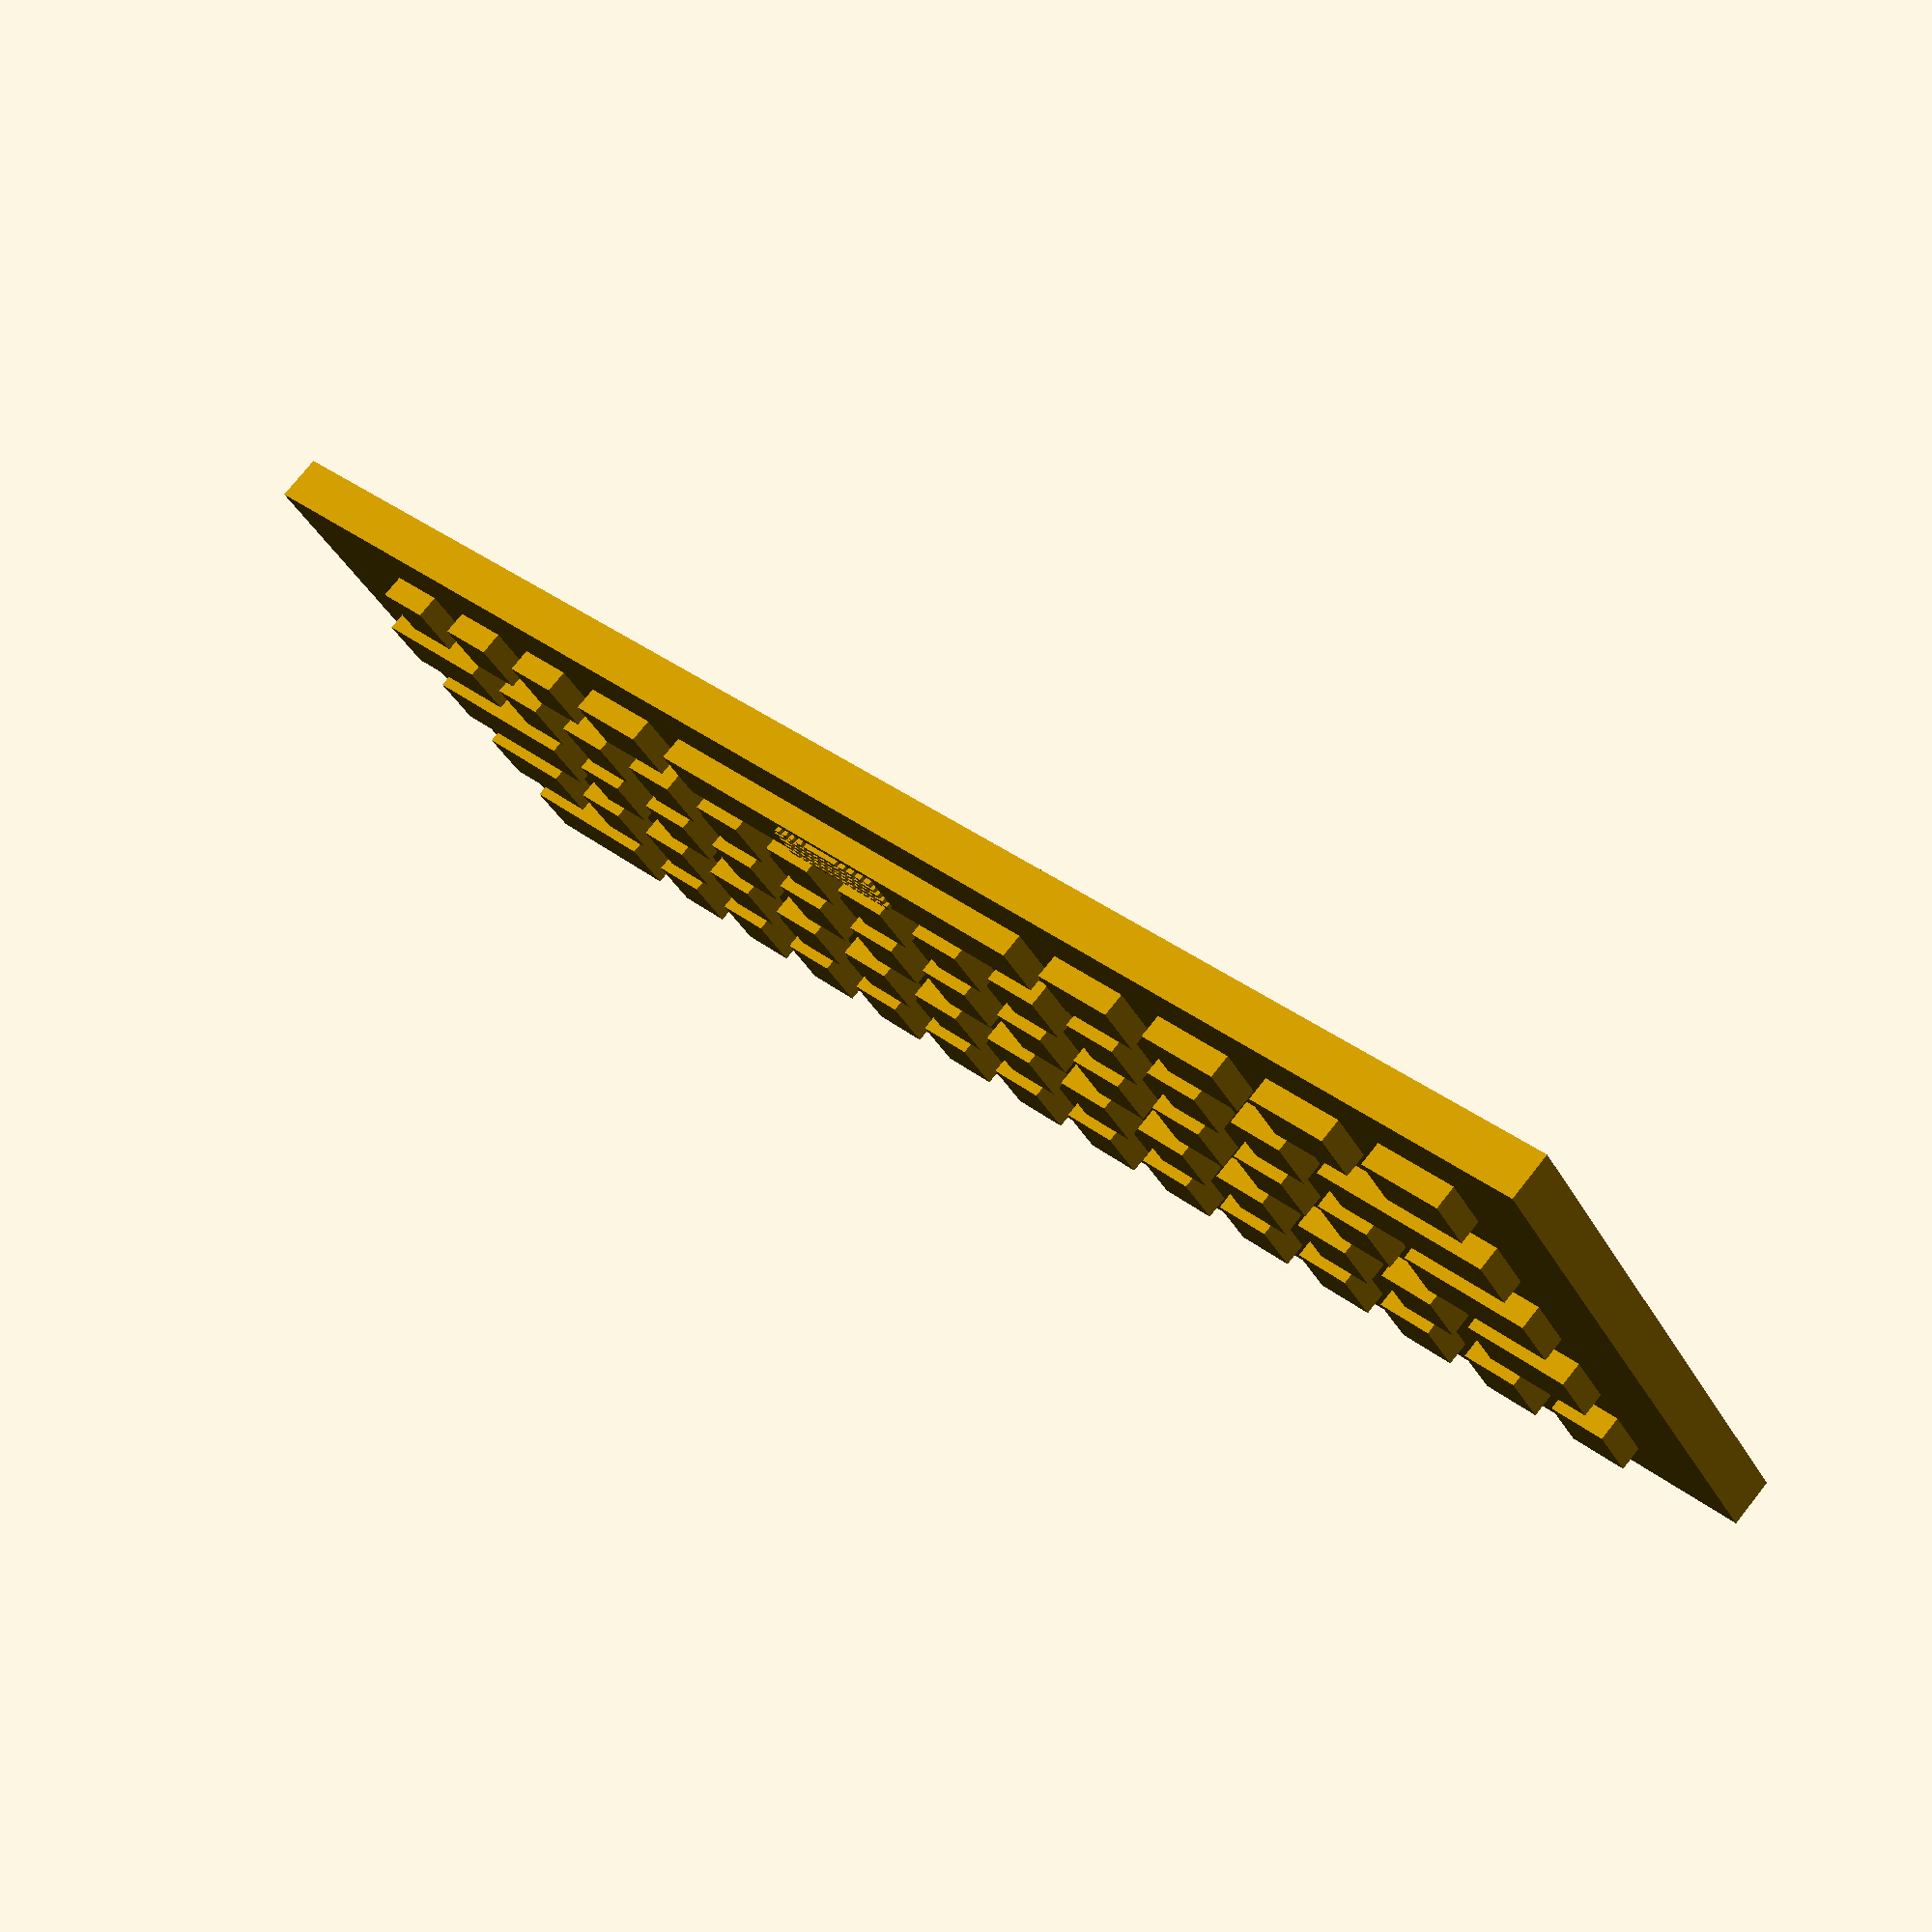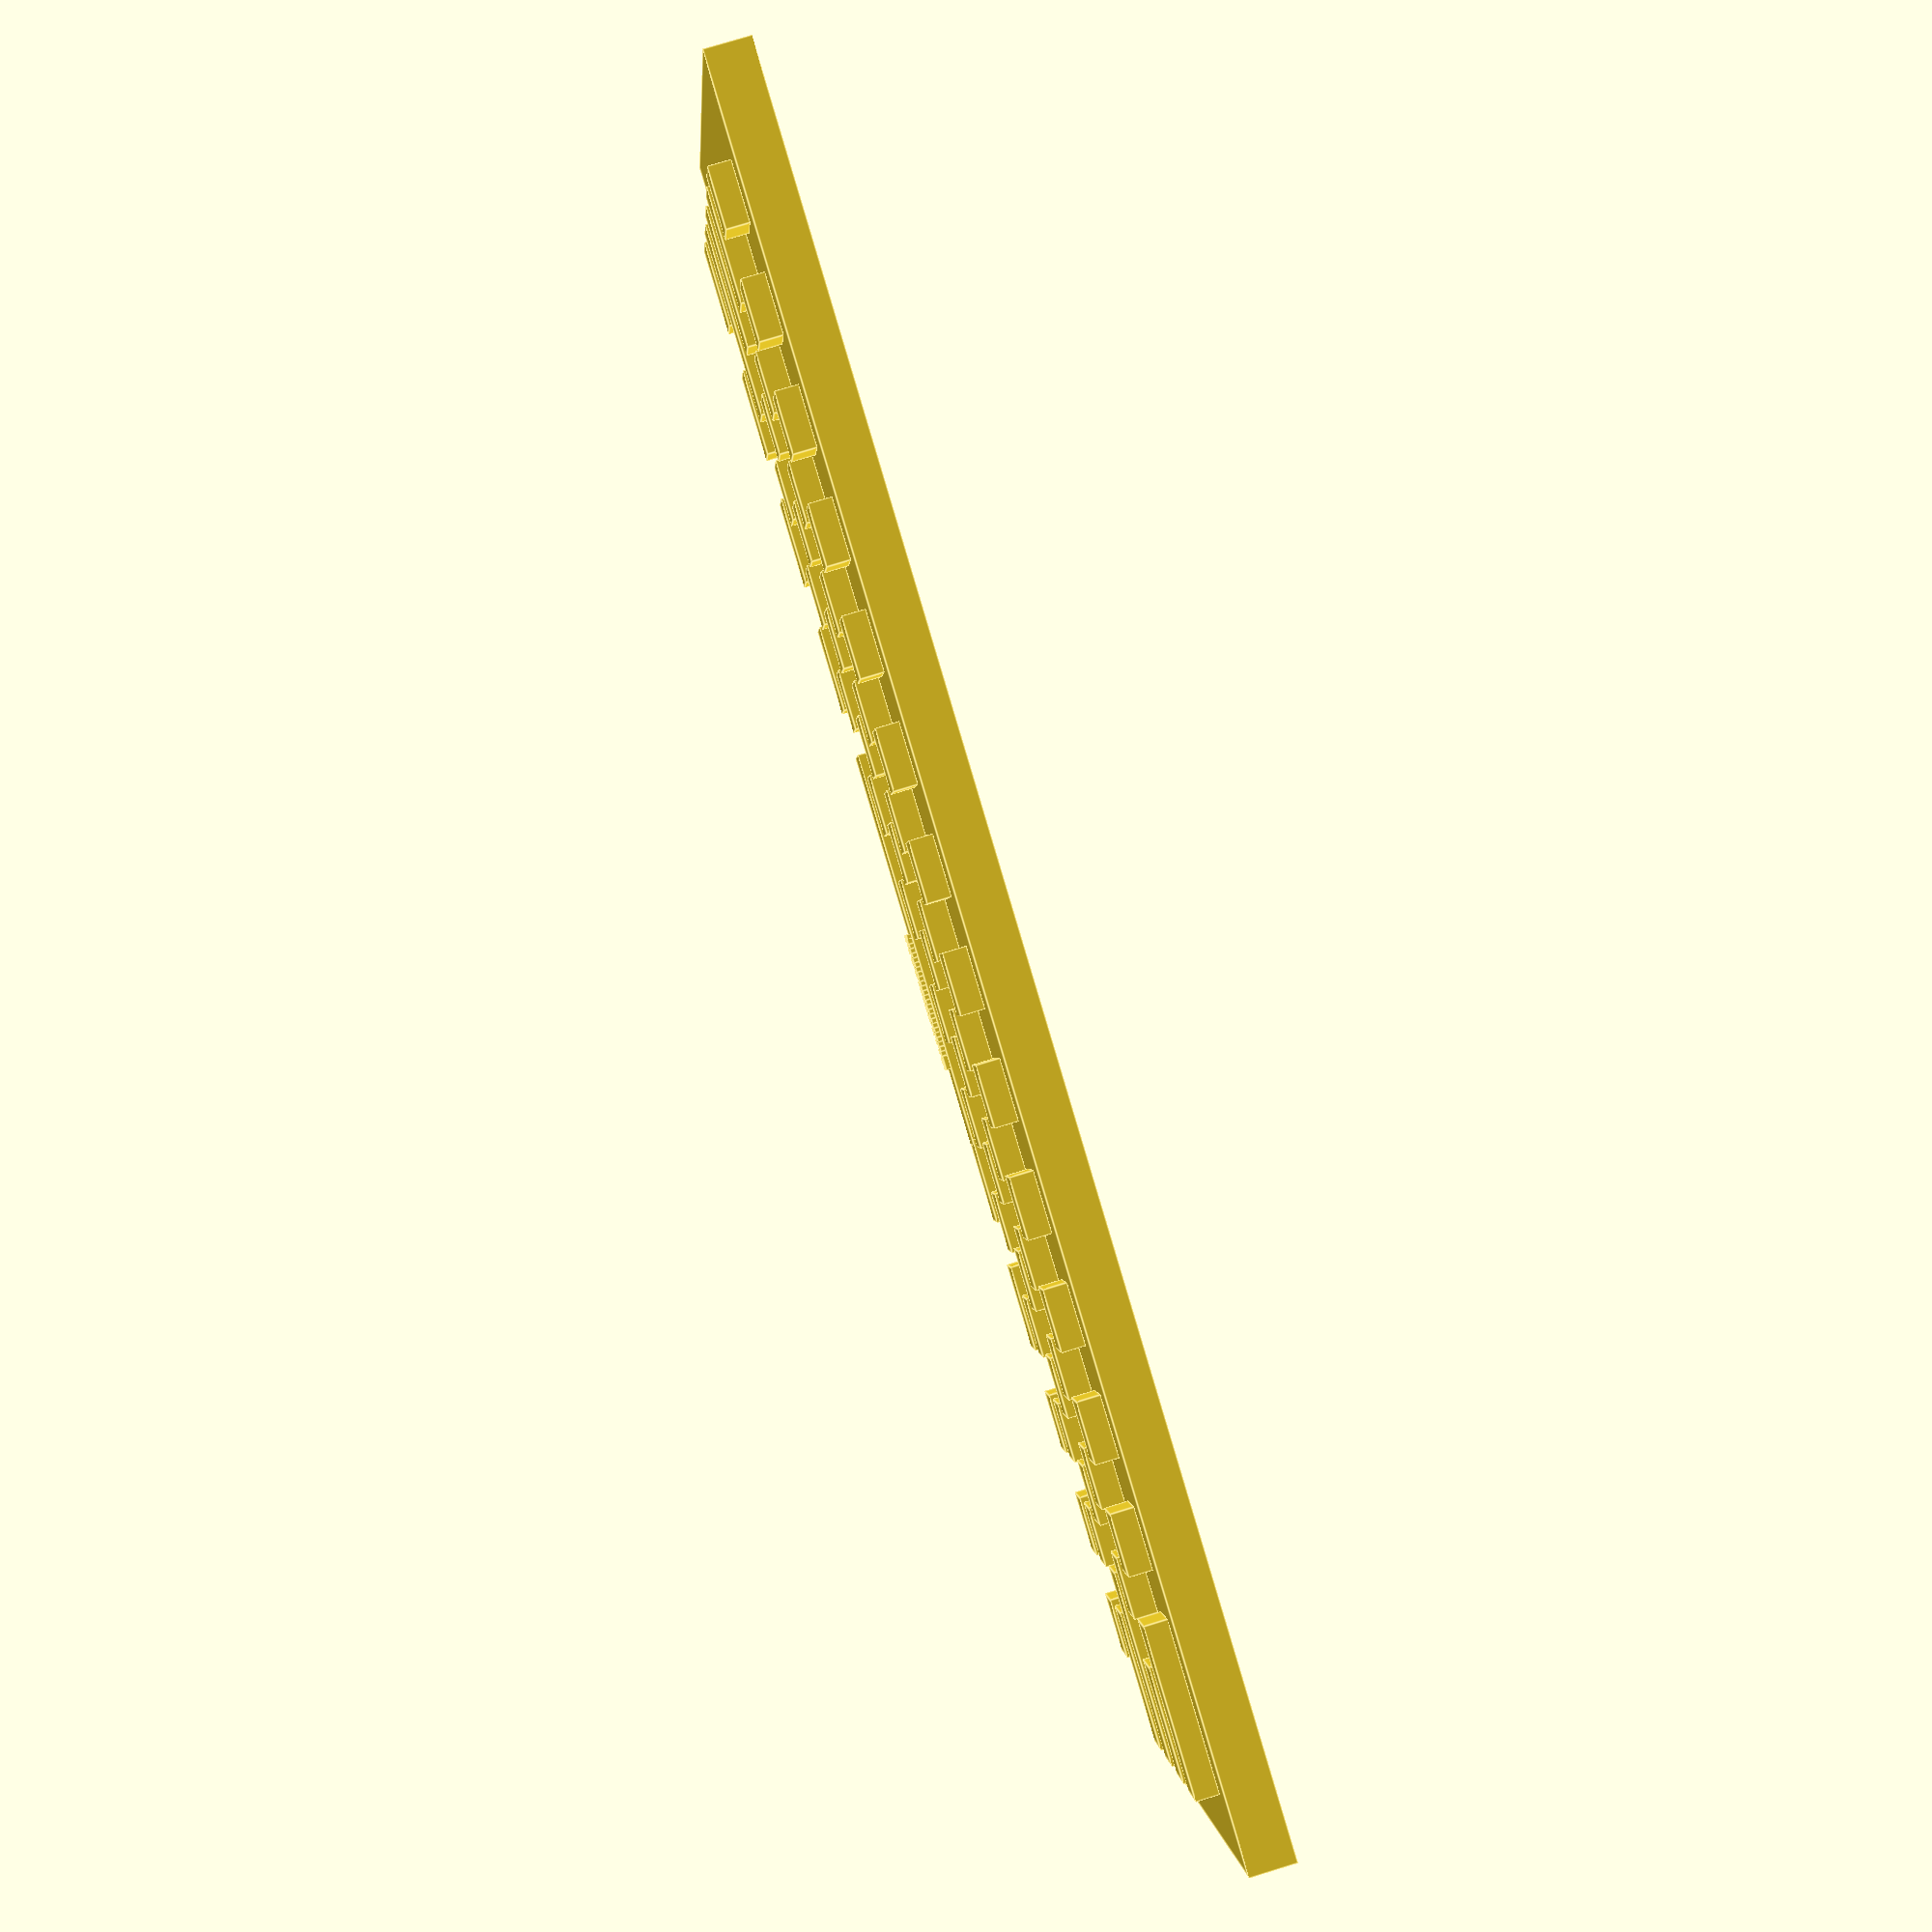
<openscad>



/* u3_75_keycap(); */

translate ([0, 10, 0]) {
    /* u3_75_keycap(); */
    translate ([-112, 40, 0]) {
        da64_space_keycap();
    }
}

module u3_75_keycap() {
    size = 66;
    height = 16;
    depth = 1;

    crosshole3x();

    translate ([-size/2, -height/2, -depth]) {
        cube ([size, height, depth]);
    }
}

module crosshole3x() {
    crosshole();
    translate([-12, 0, 0]) {
        crosshole();
    }
    translate([12, 0, 0]) {
        crosshole();
    }
}

module crosshole() {
    extra = 0.12;

    height = 4.5;
    radius = 5.5 / 2;
    difference() {
        union() {
            cylinder(height, radius, radius);
            cylinder(1, 2*radius, radius);
            strut_size = 12;
            strut_width = 2;
            strut_height = 0.5;
            translate ([-strut_size/2, -strut_width/2, 0]) {
                cube ([strut_size, strut_width, strut_height]);
            }
        }

        cross_size = 4 + extra;
        cross_width = 1 + extra;
        translate ([-cross_size / 2, -cross_width / 2, 0]) {
            cube ([cross_size, cross_width, height]);
        }
        translate ([-cross_width / 2, -cross_size / 2, 0]) {
            cube ([cross_width, cross_size, height]);
        }
    }
}

module da64_space_keycap() {
    /* da64_image(only_space=true); */

    
    def_total = 3 + 10 + 3;
    def_space_x = 5 * def_total;
    def_space_y = -4 * def_total;
    translate ([def_space_x+13, def_space_y, -1]) {
        cube([37, 13, 1]);
    }
    min_total = 1 + 0.3 + 1;
    min_depth = 0.5;
    translate ([def_space_x + 15, def_space_y + def_total - 5.5, min_depth]) {
        da64_image(size=0.3, depth=min_depth, margin=1);
        min_space_x = 5 * min_total;
        min_space_y = -4 * min_total;
        translate ([min_space_x+4, min_space_y+1, 0.1]) {
            da64_image(size=0.01, depth=0.2, margin=0.1);
        }
    }

    module da64_image(size=10, depth=1, margin=3, only_space=false) {
        if (!only_space) {
            for (x = [0 : 12]) {
                key(x, 0);
            }
            key(13, 0, mul=2);

            key(0, 1, mul=1.5);
            for (x = [1 : 12]) {
                key(x + 0.5, 1);
            }
            key(13.5, 1, mul=1.5);

            key(0, 2, mul=1.75);
            for (x = [1 : 11]) {
                key(x + 0.75, 2);
            }
            key(12.75, 2, mul=2.25);

            key(0, 3, mul=2.25);
            for (x = [1 : 11]) {
                key(x + 1.25, 3);
            }
            key(12 + 1.25, 3, mul=1.75);

            key(0, 4, mul=1.25);
            key(1 + 0.25, 4, mul=1.25);
            key(2 + 0.5, 4, mul=1.25);
            key(3 + 0.75, 4, mul=1.25);
        }
        key(4 + 1, 4, mul=4.25);
        if (!only_space) {
            key(5 + 3.75, 4, mul=1.25);
            key(6 + 4, 4, mul=1.25);
            key(7 + 4.25, 4);
            key(8 + 4.25, 4);
            key(9 + 4.25, 4);
        }

        module key(x, y, mul=1) {
            total = margin + size + margin;
            translate ([x * total, -y * total, -depth]) {
                cube ([total*mul - margin, total - margin, depth]);
            }
        }
    }
}

</openscad>
<views>
elev=103.3 azim=327.9 roll=141.5 proj=p view=solid
elev=282.0 azim=11.7 roll=73.0 proj=p view=edges
</views>
